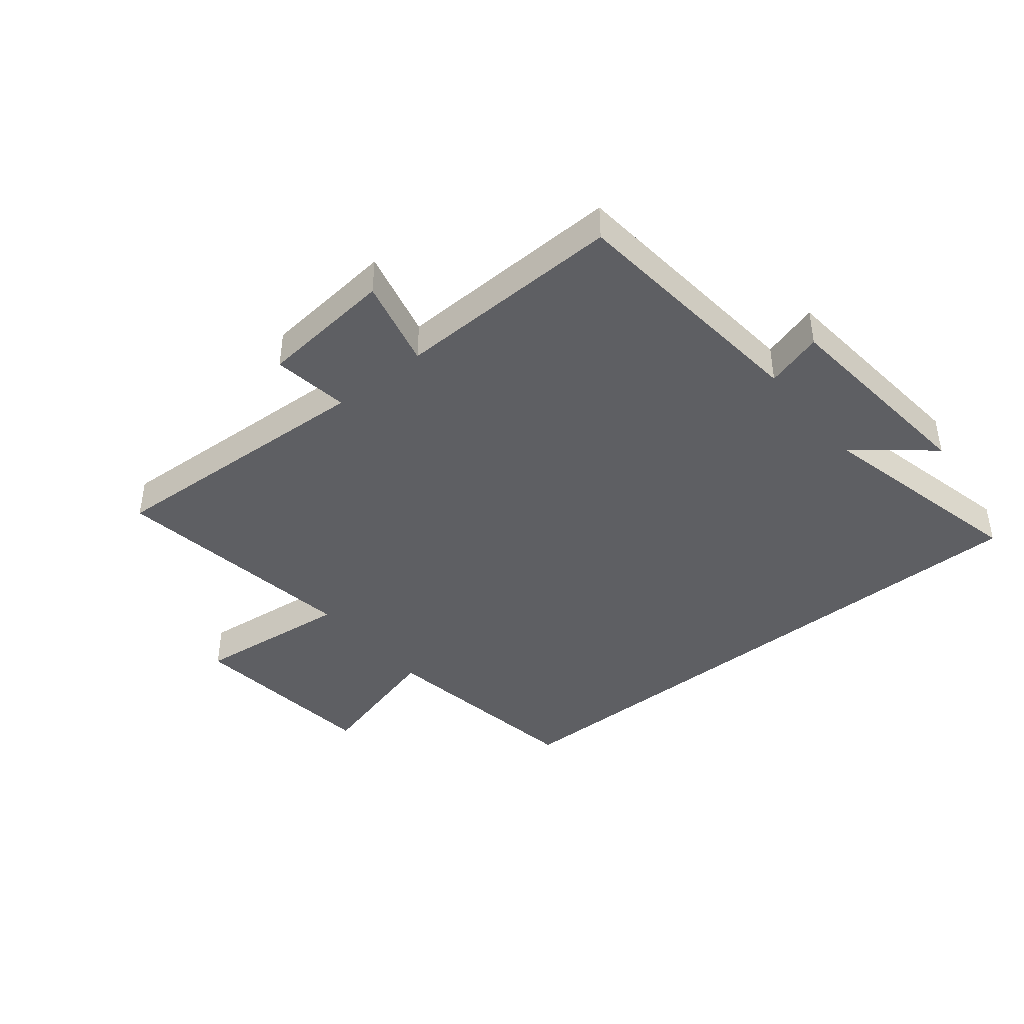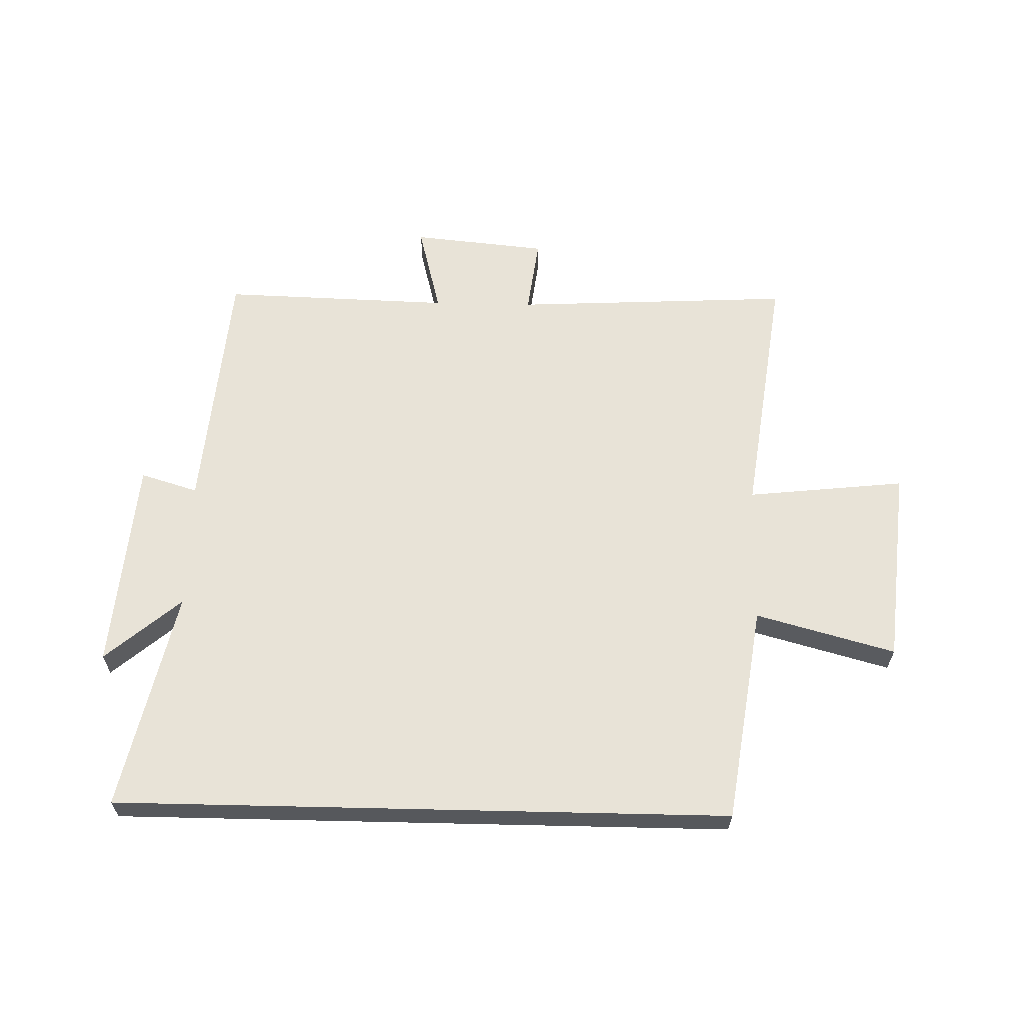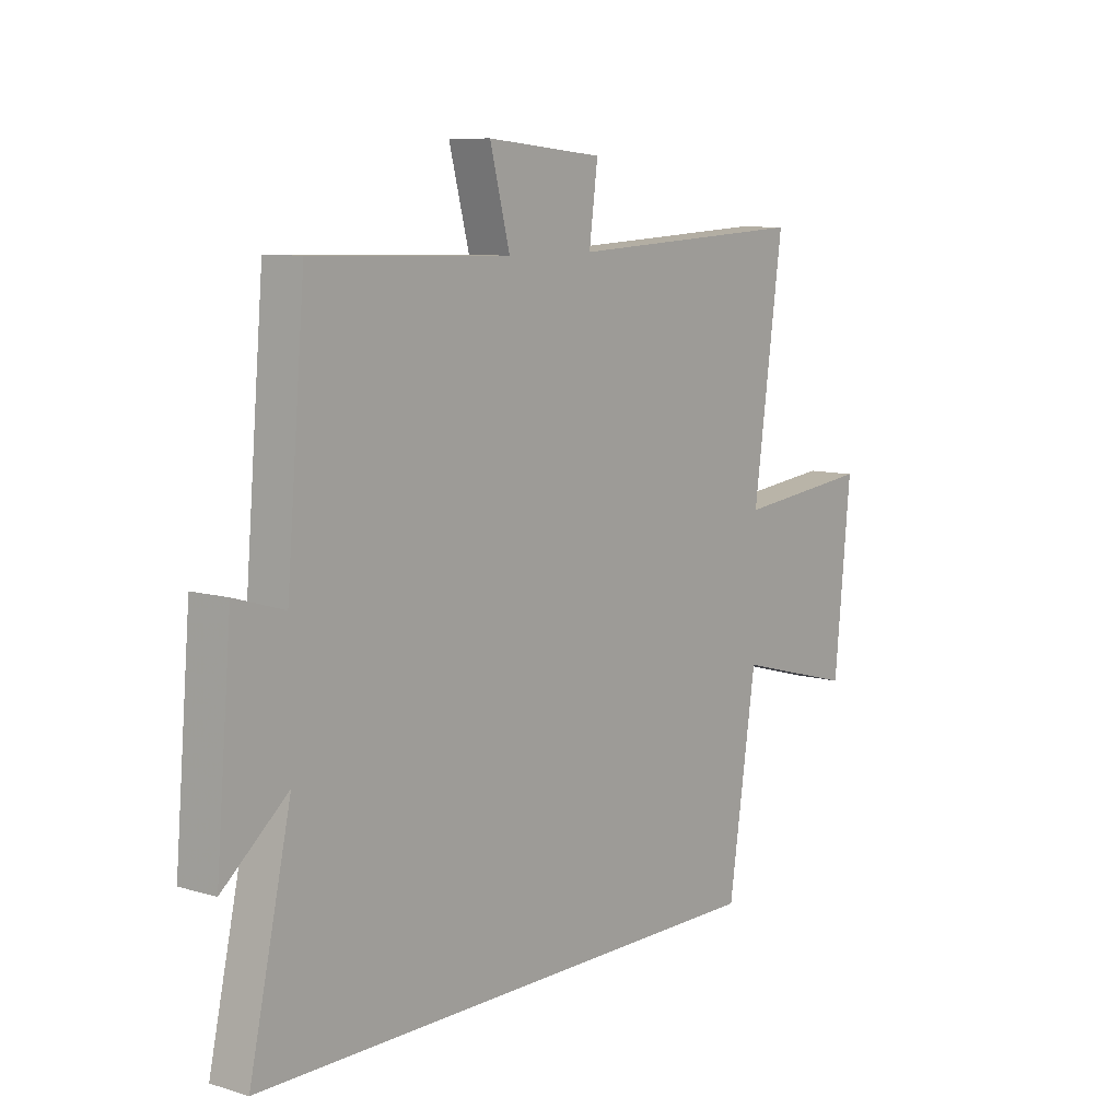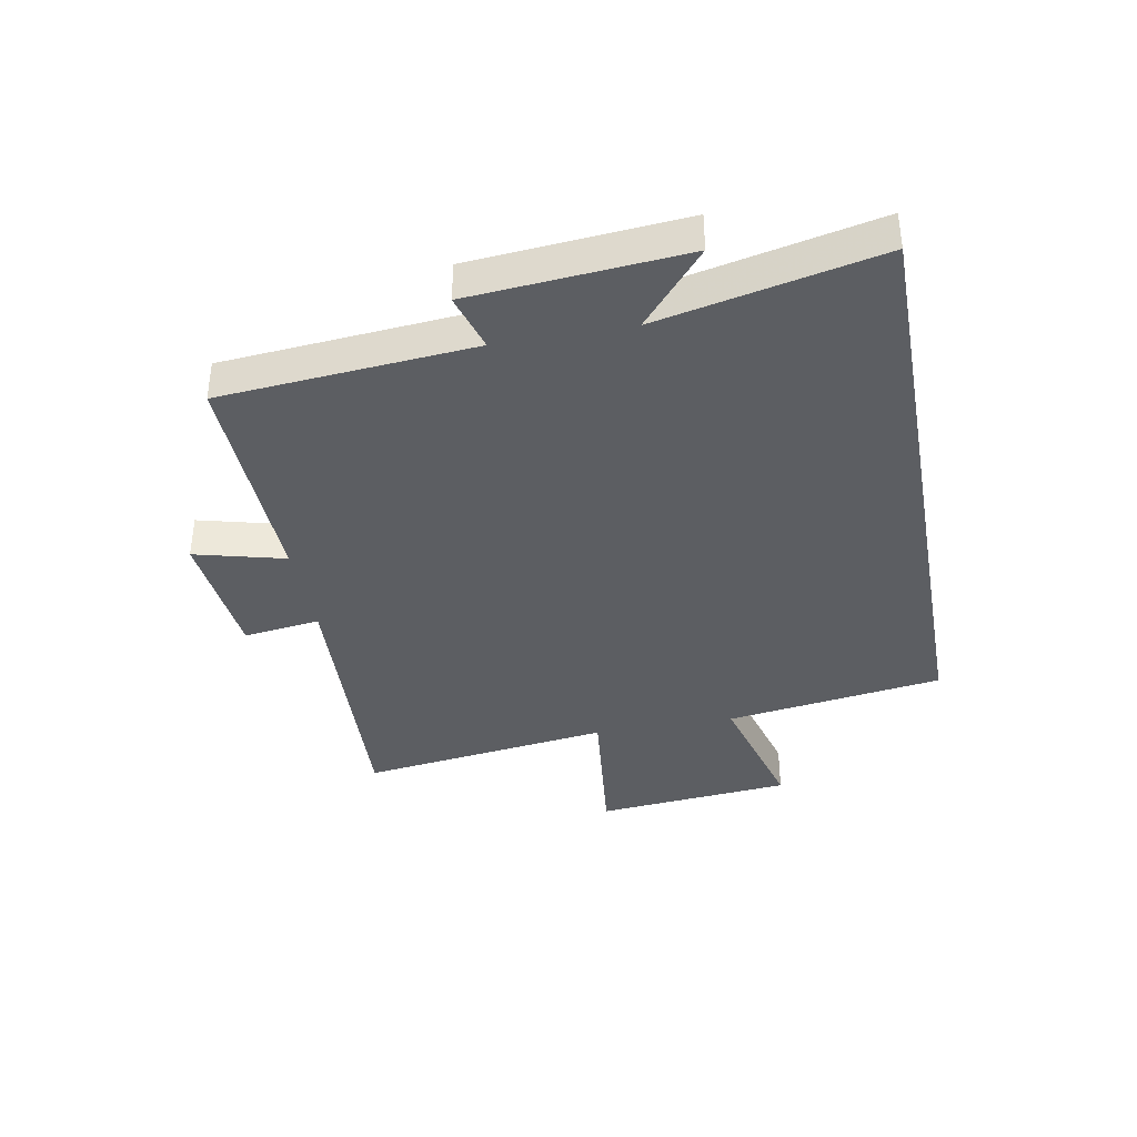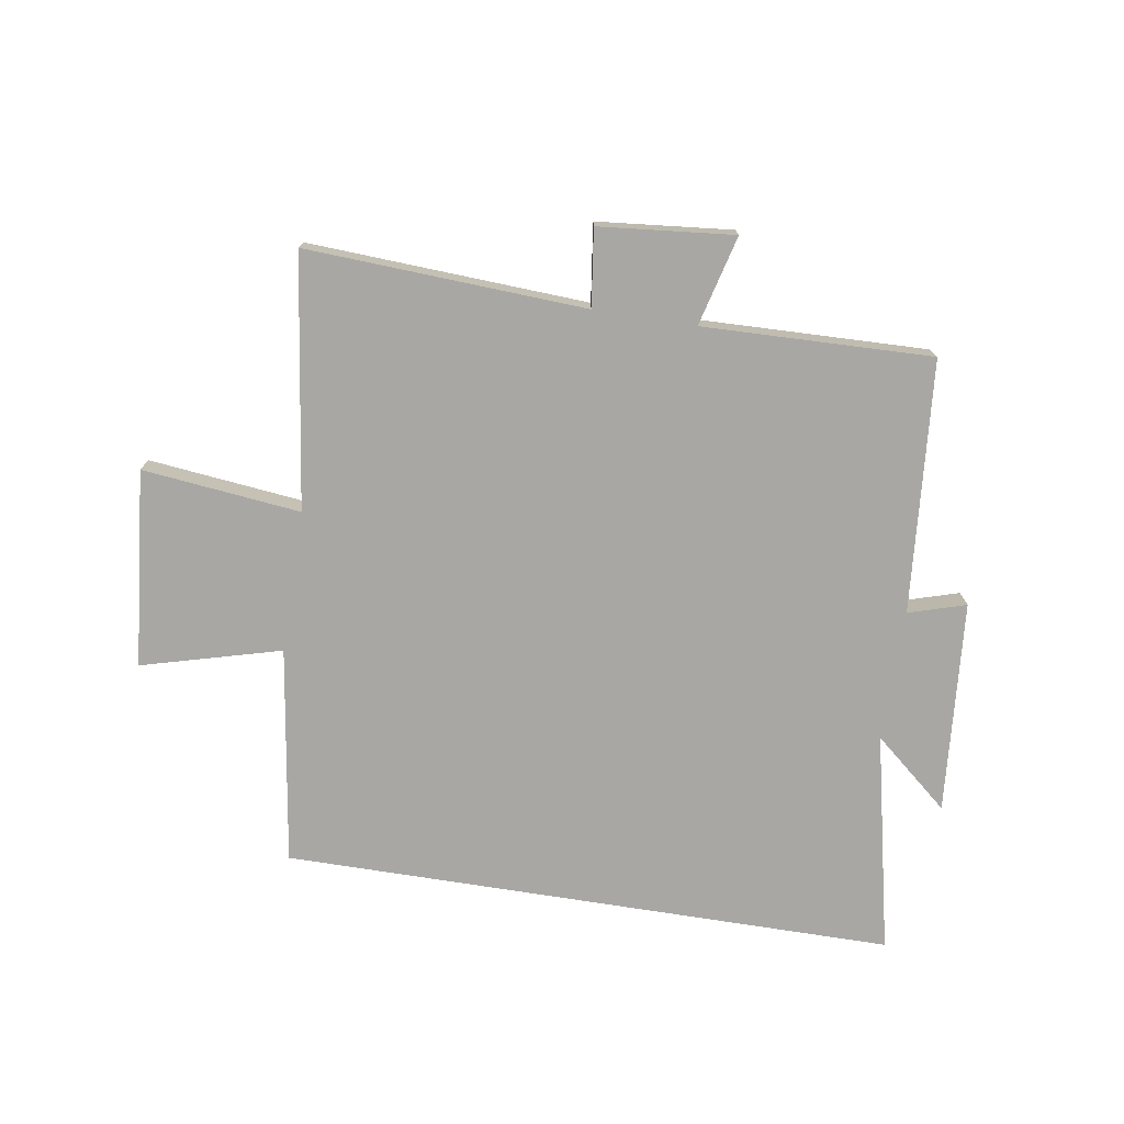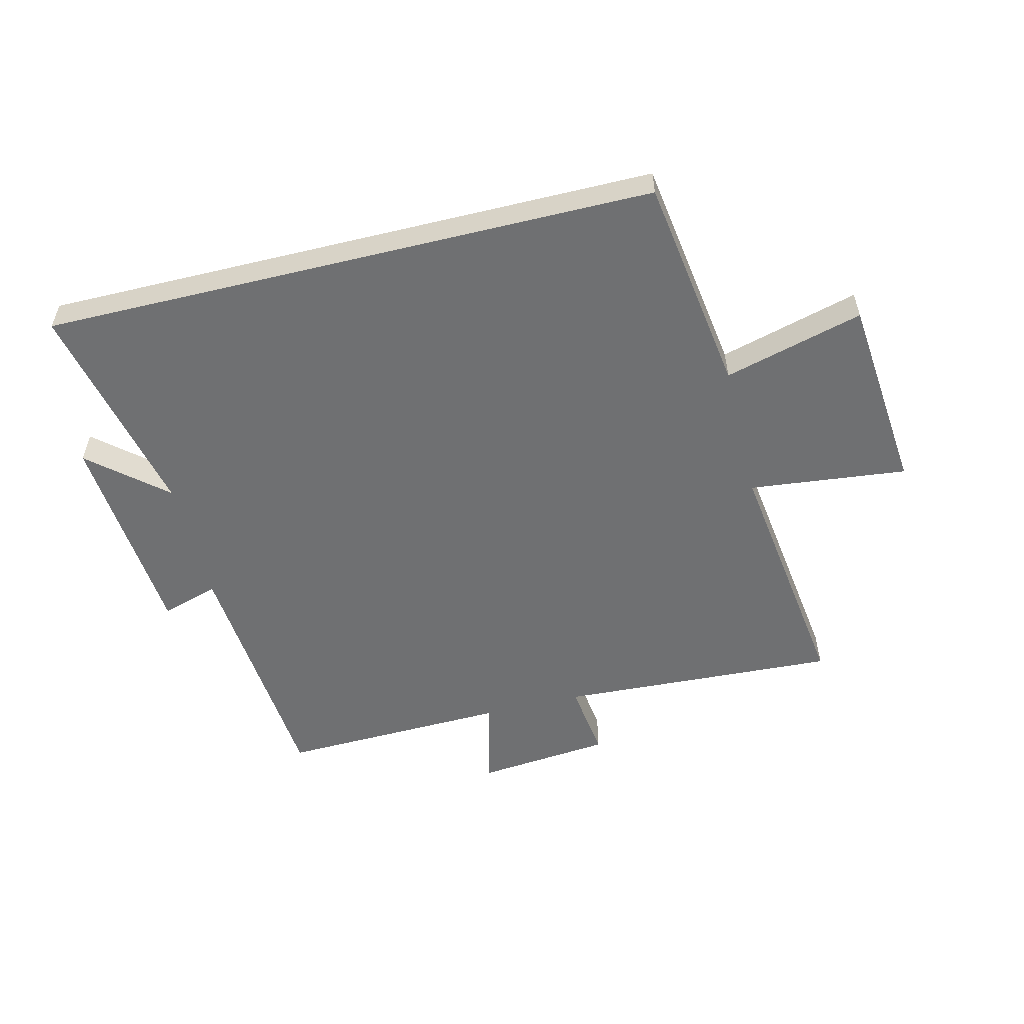
<metadata>
{"format":"obj","ext":"obj","renderer":"f3d","projection":"perspective","resolution":1024,"background":"white","views":[{"elev":-41.5,"azim":39.4,"up":"+Y"},{"elev":62.4,"azim":-178.7,"up":"+Y"},{"elev":9.0,"azim":128.5,"up":"+Z"},{"elev":-37.9,"azim":100.4,"up":"+Y"},{"elev":-74.6,"azim":-9.0,"up":"+Y"},{"elev":-54.9,"azim":-166.2,"up":"+Y"}]}
</metadata>
<code>
v 0.581 0.07 -0.5
v -0.446 0.07 -0.5
v -0.5 0.07 -0.136
v -0.733 0.07 -0.199
v -0.765 0.07 0.131
v -0.5 0.07 0.102
v -0.558 0.07 0.524
v -0.09 0.07 0.5
v -0.107 0.07 0.629
v 0.119 0.07 0.651
v 0.08 0.07 0.5
v 0.464 0.07 0.511
v 0.5 0.07 0.088
v 0.596 0.07 0.117
v 0.626 0.07 -0.239
v 0.5 0.07 -0.132
v 0.581 0 -0.5
v -0.446 0 -0.5
v -0.5 0 -0.136
v -0.733 0 -0.199
v -0.765 0 0.131
v -0.5 0 0.102
v -0.558 0 0.524
v -0.09 0 0.5
v -0.107 0 0.629
v 0.119 0 0.651
v 0.08 0 0.5
v 0.464 0 0.511
v 0.5 0 0.088
v 0.596 0 0.117
v 0.626 0 -0.239
v 0.5 0 -0.132
f 13 14 15 16
f 11 12 13 16
f 11 16 1 2
f 8 9 10 11
f 8 11 2 3
f 6 7 8
f 6 8 3 4
f 4 5 6
f 32 31 30 29
f 32 29 28 27
f 18 17 32 27
f 27 26 25 24
f 19 18 27 24
f 24 23 22
f 20 19 24 22
f 22 21 20
f 1 17 18 2
f 2 18 19 3
f 3 19 20 4
f 4 20 21 5
f 5 21 22 6
f 6 22 23 7
f 7 23 24 8
f 8 24 25 9
f 9 25 26 10
f 10 26 27 11
f 11 27 28 12
f 12 28 29 13
f 13 29 30 14
f 14 30 31 15
f 15 31 32 16
f 16 32 17 1

</code>
